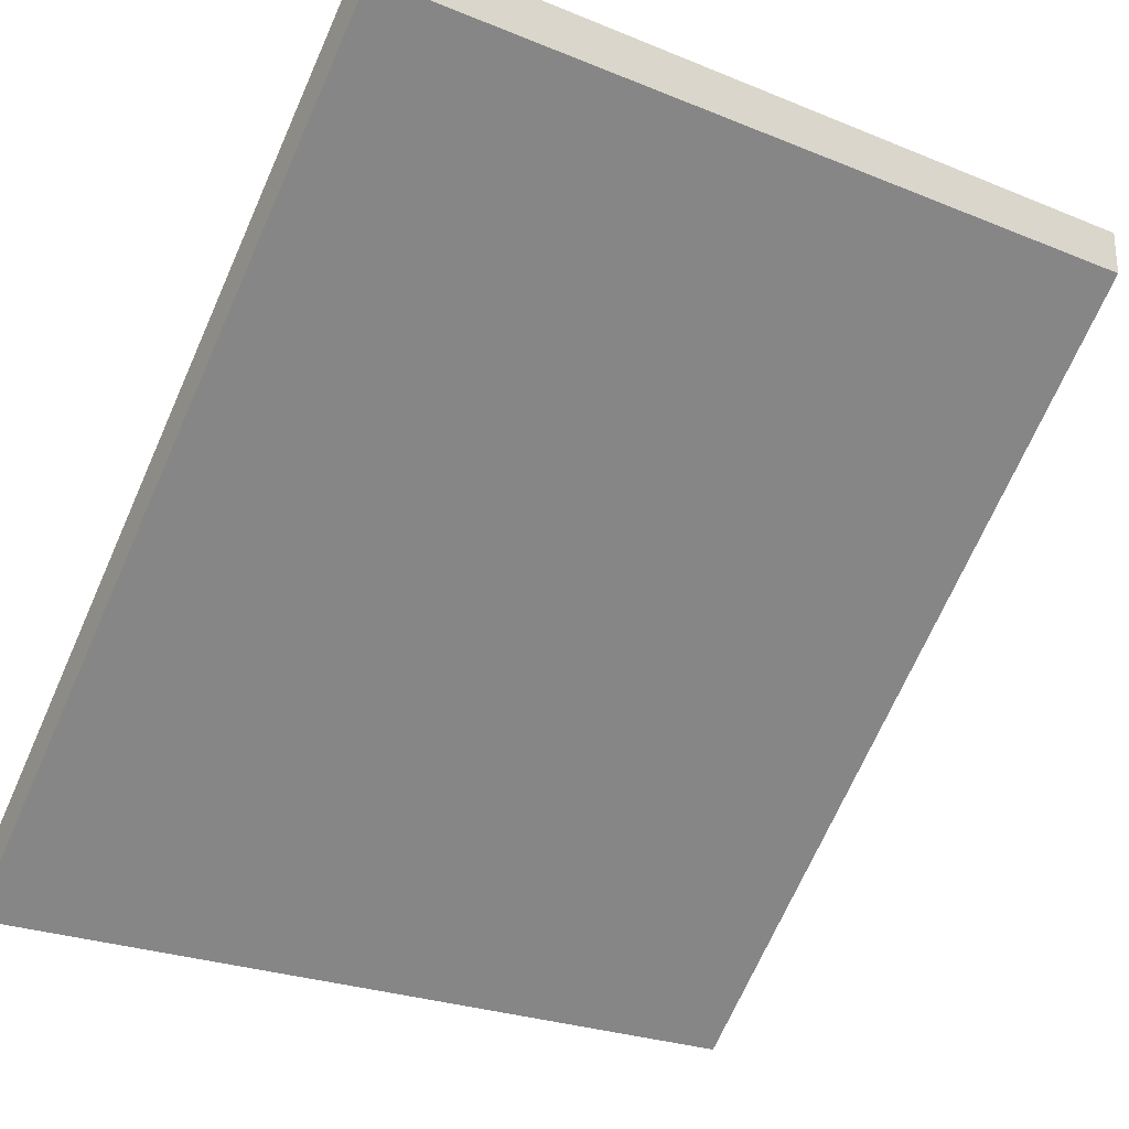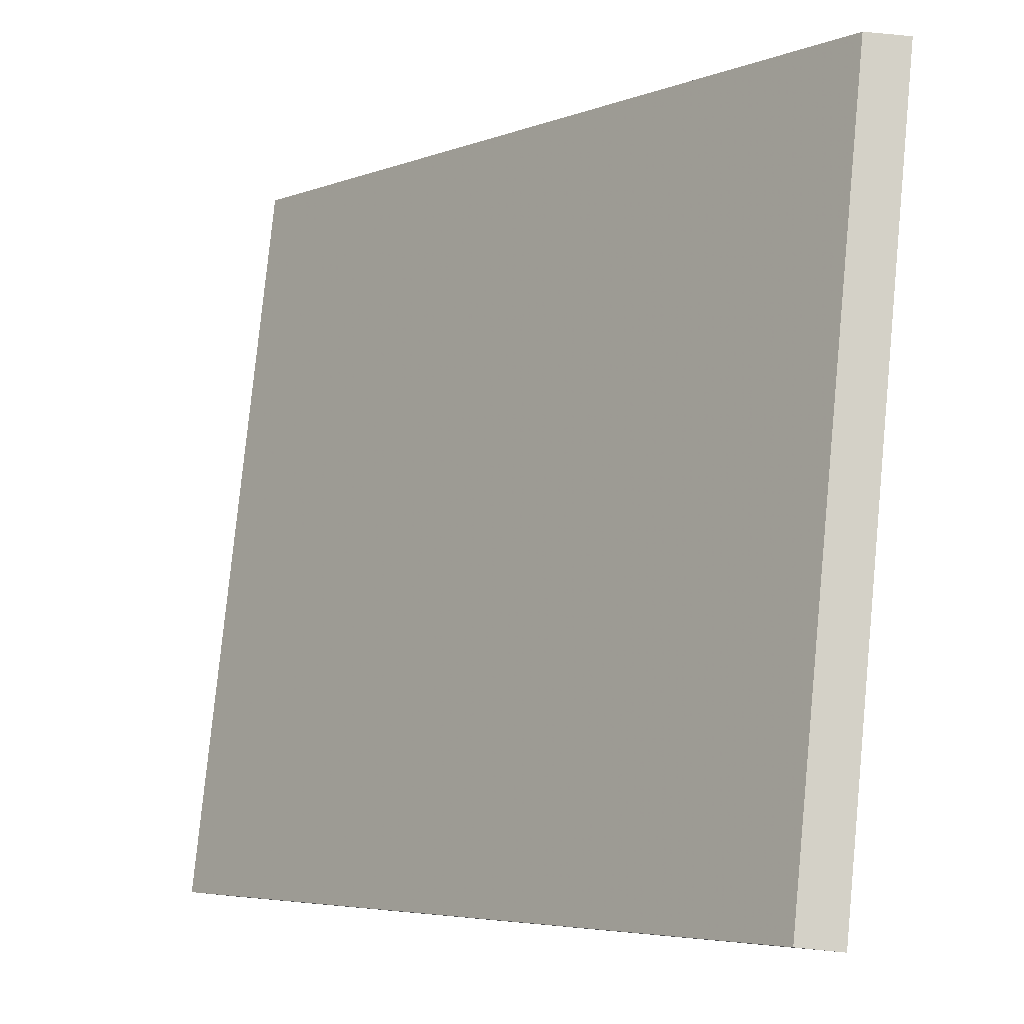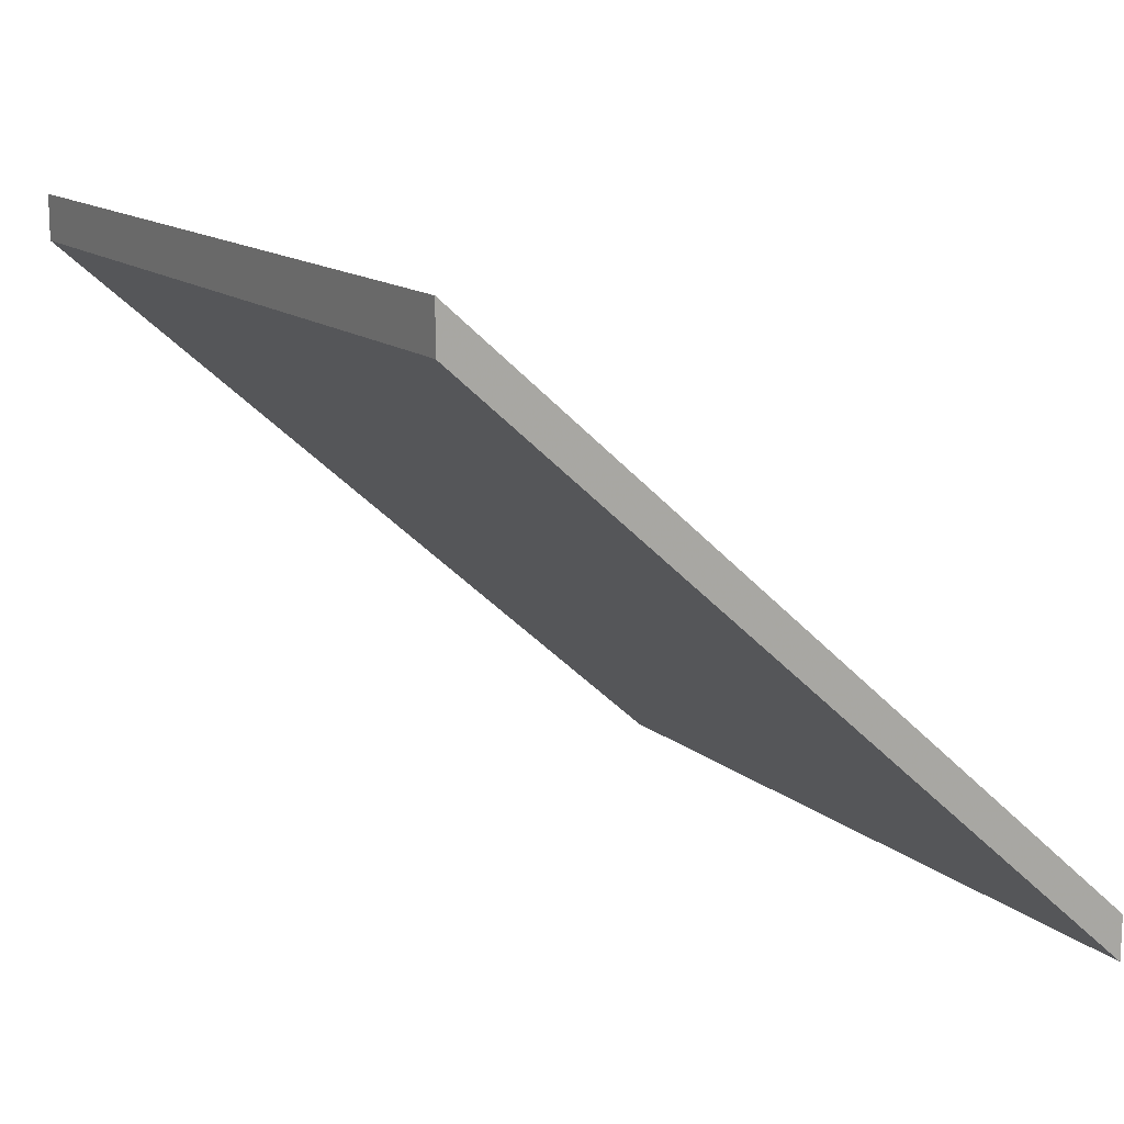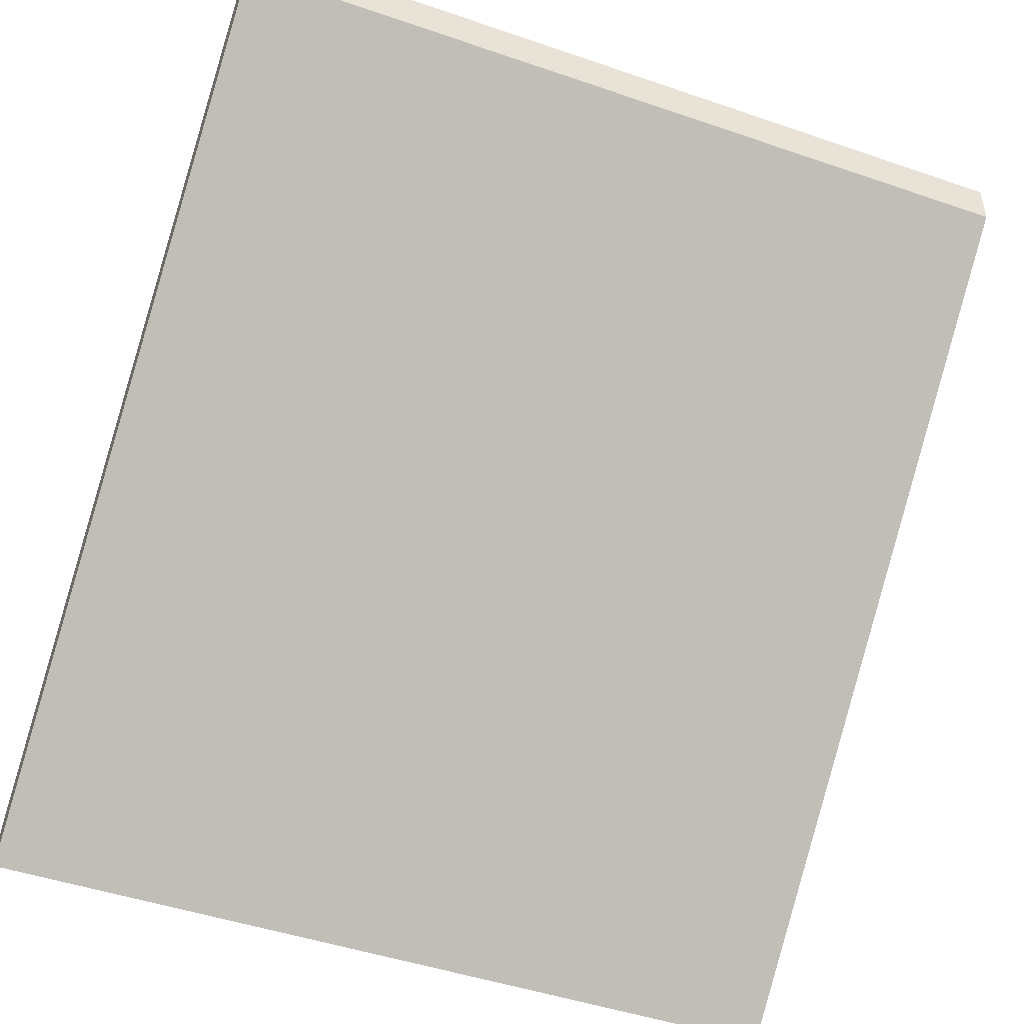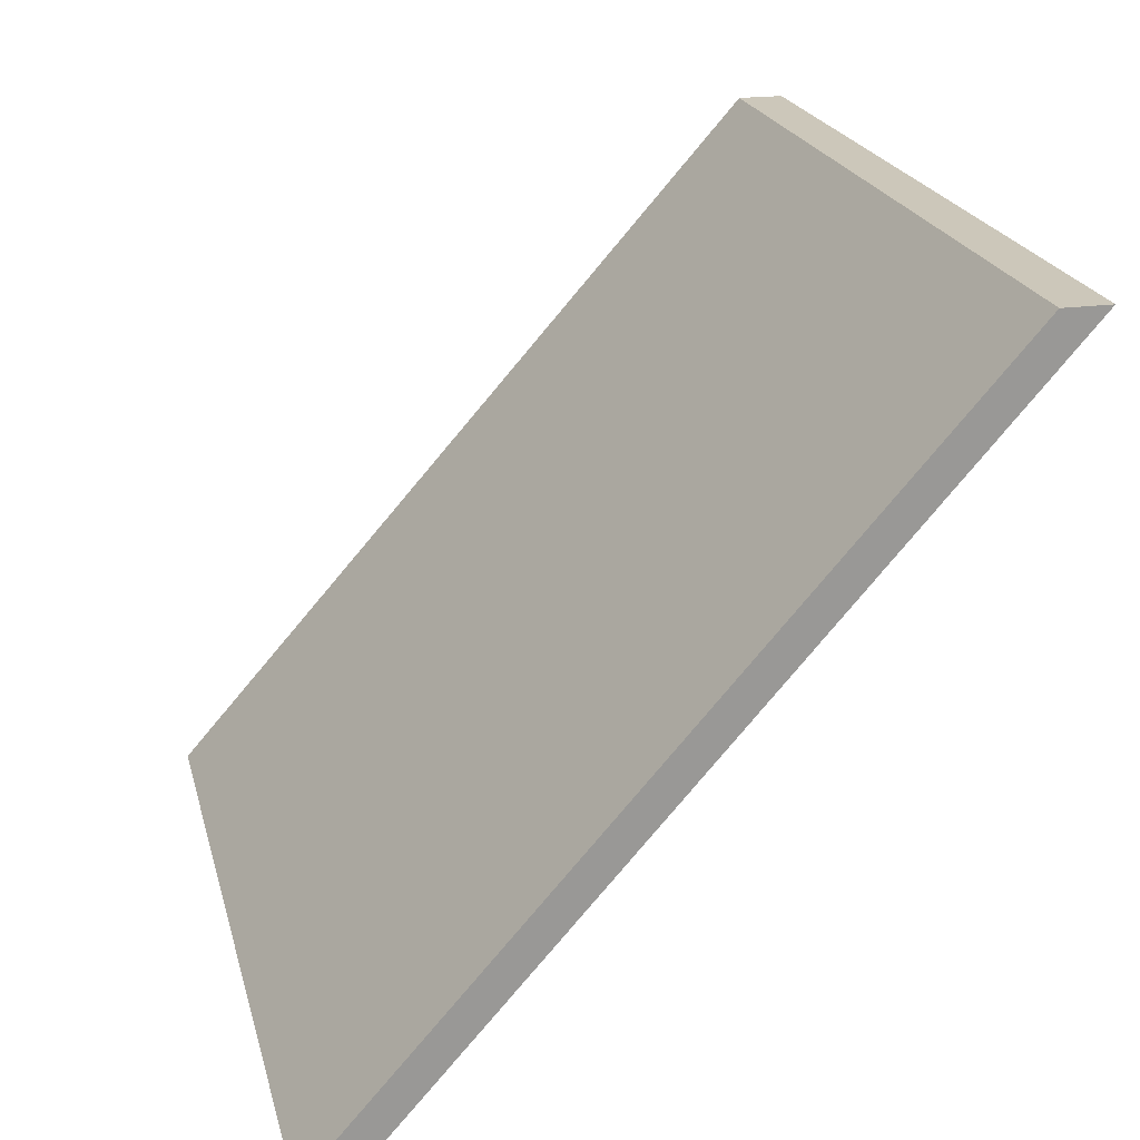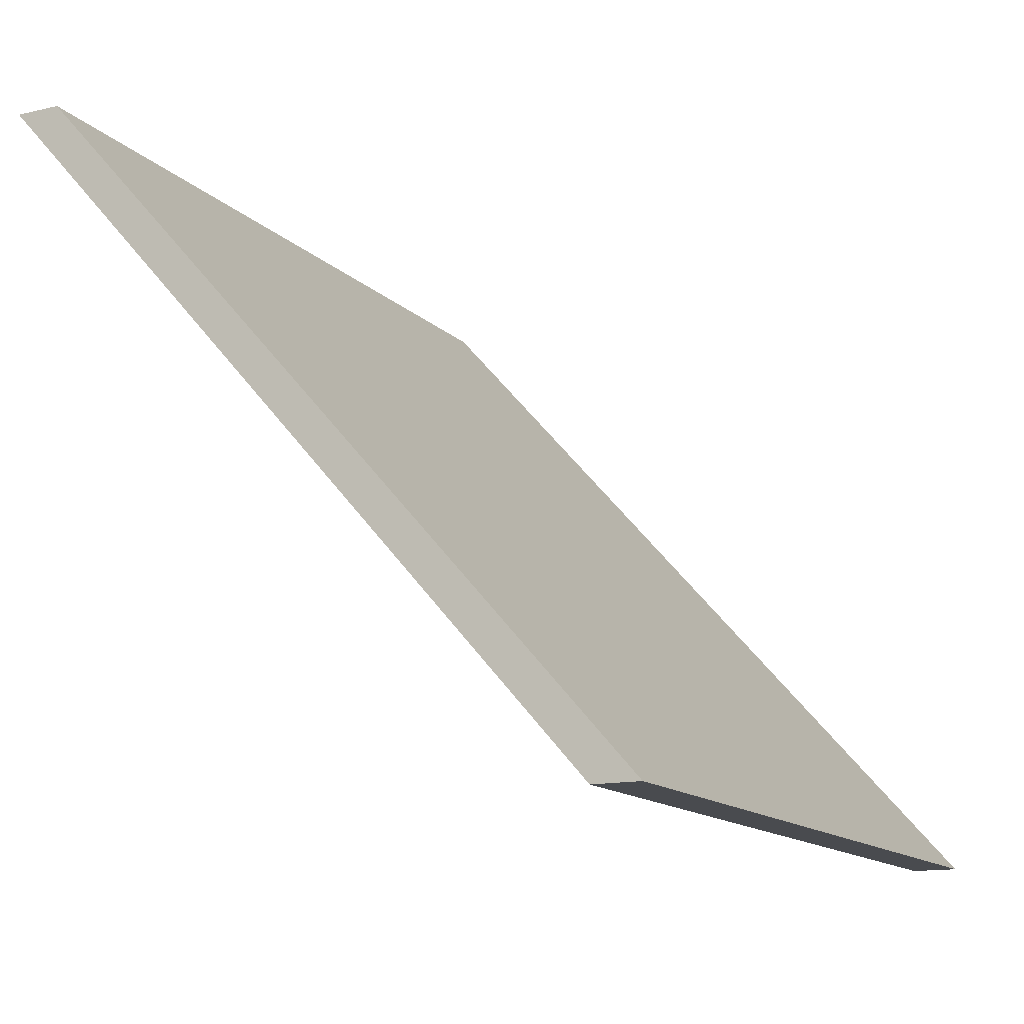
<metadata>
{"format":"obj","ext":"obj","renderer":"f3d","projection":"perspective","resolution":1024,"background":"white","views":[{"elev":-25.5,"azim":-33.1,"up":"+Z"},{"elev":79.8,"azim":95.6,"up":"+Y"},{"elev":13.9,"azim":59.9,"up":"+Z"},{"elev":-47.2,"azim":-21.2,"up":"+Z"},{"elev":21.4,"azim":76.4,"up":"+Y"},{"elev":-13.9,"azim":-62.8,"up":"+Y"}]}
</metadata>
<code>
v 1.8 3.2 -2.875
v 1.8 3.2 -3.075
v -1.8 3.2 -3.075
v -1.8 3.2 -2.875
v -1.8 0.2 -0.425
v 1.8 0.2 -0.425
v 1.8 0.2 -0.225
v -1.8 0.2 -0.225
v -1.8 0.2 -0.225
v 1.8 0.2 -0.225
v 1.8 3.2 -2.875
v -1.8 3.2 -2.875
v -1.8 0.2 -0.425
v -1.8 0.2 -0.225
v -1.8 3.2 -2.875
v -1.8 3.2 -3.075
v 1.8 0.2 -0.425
v -1.8 0.2 -0.425
v -1.8 3.2 -3.075
v 1.8 3.2 -3.075
v 1.8 0.2 -0.225
v 1.8 0.2 -0.425
v 1.8 3.2 -3.075
v 1.8 3.2 -2.875
g mesh4675783
f 1 2 3
f 3 4 1
f 5 6 7
f 7 8 5
f 9 10 11
f 11 12 9
f 13 14 15
f 15 16 13
f 17 18 19
f 19 20 17
f 21 22 23
f 23 24 21

</code>
